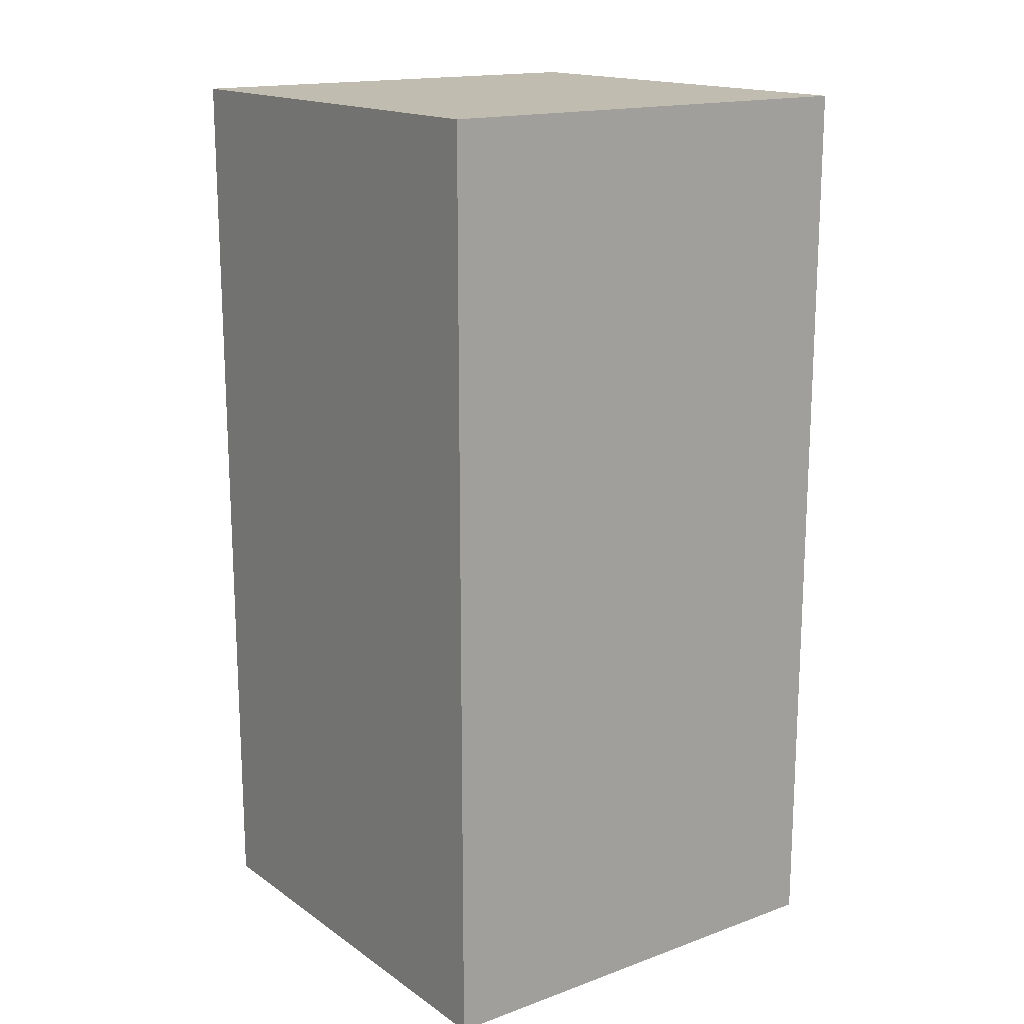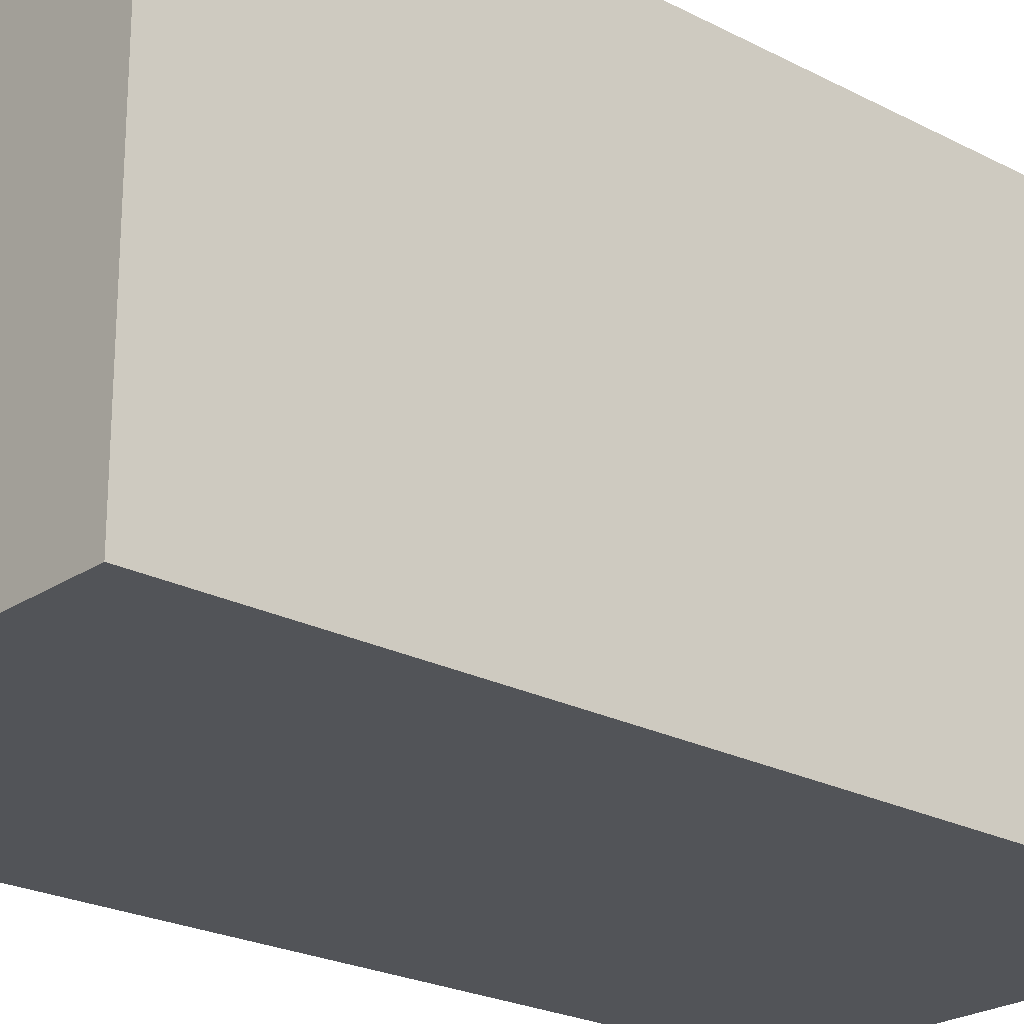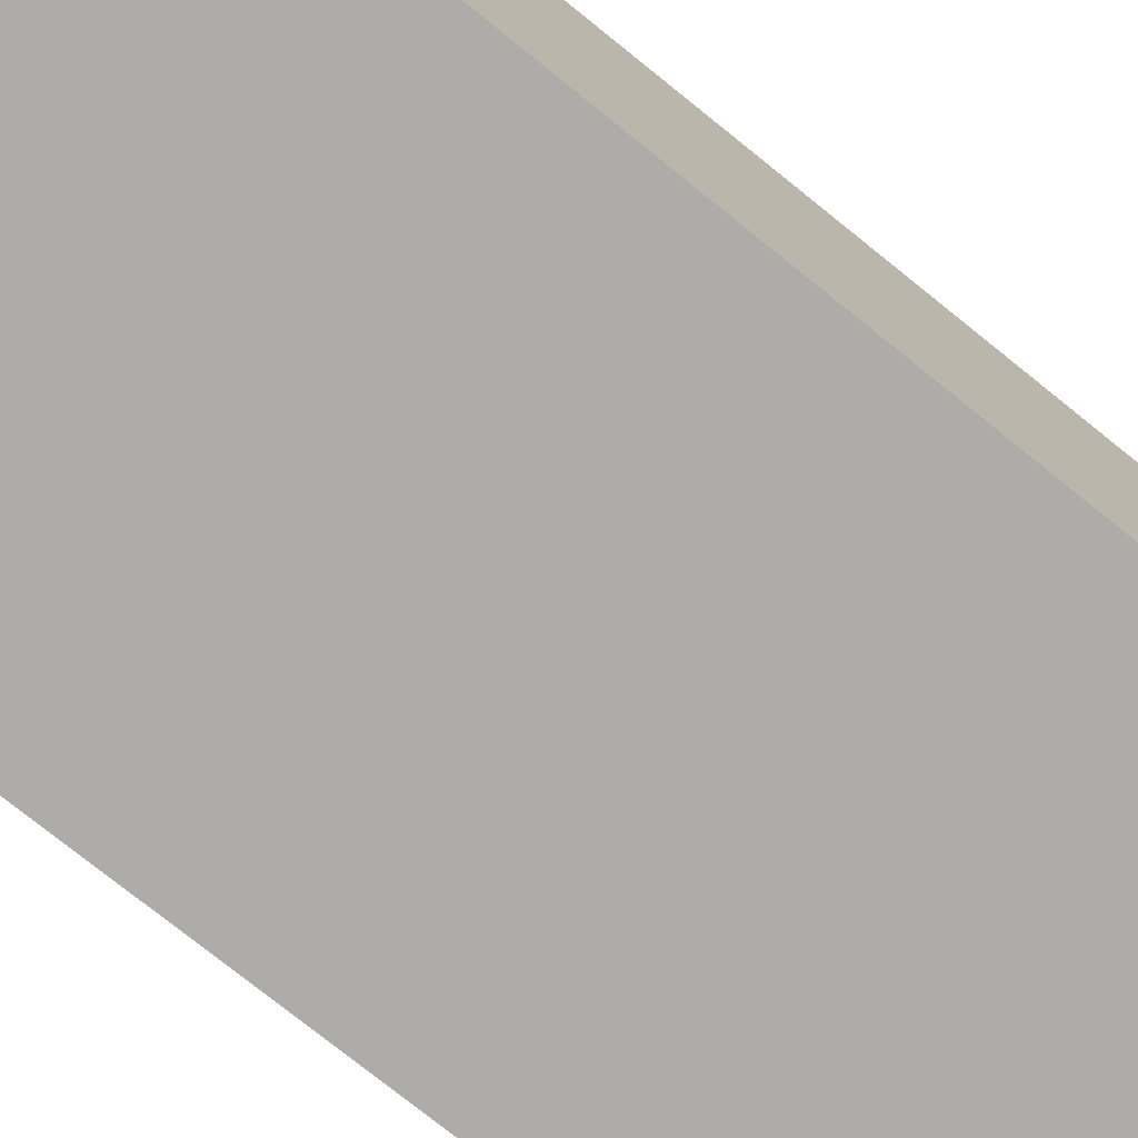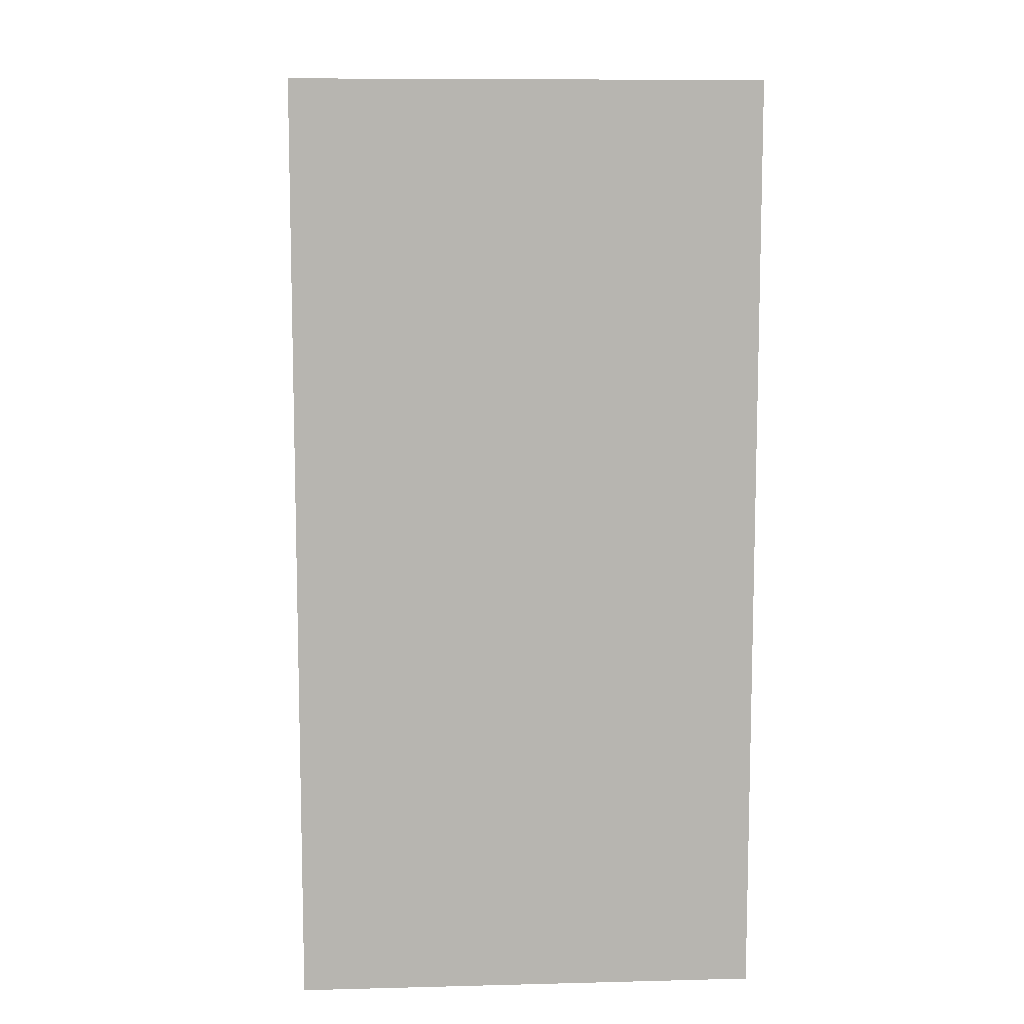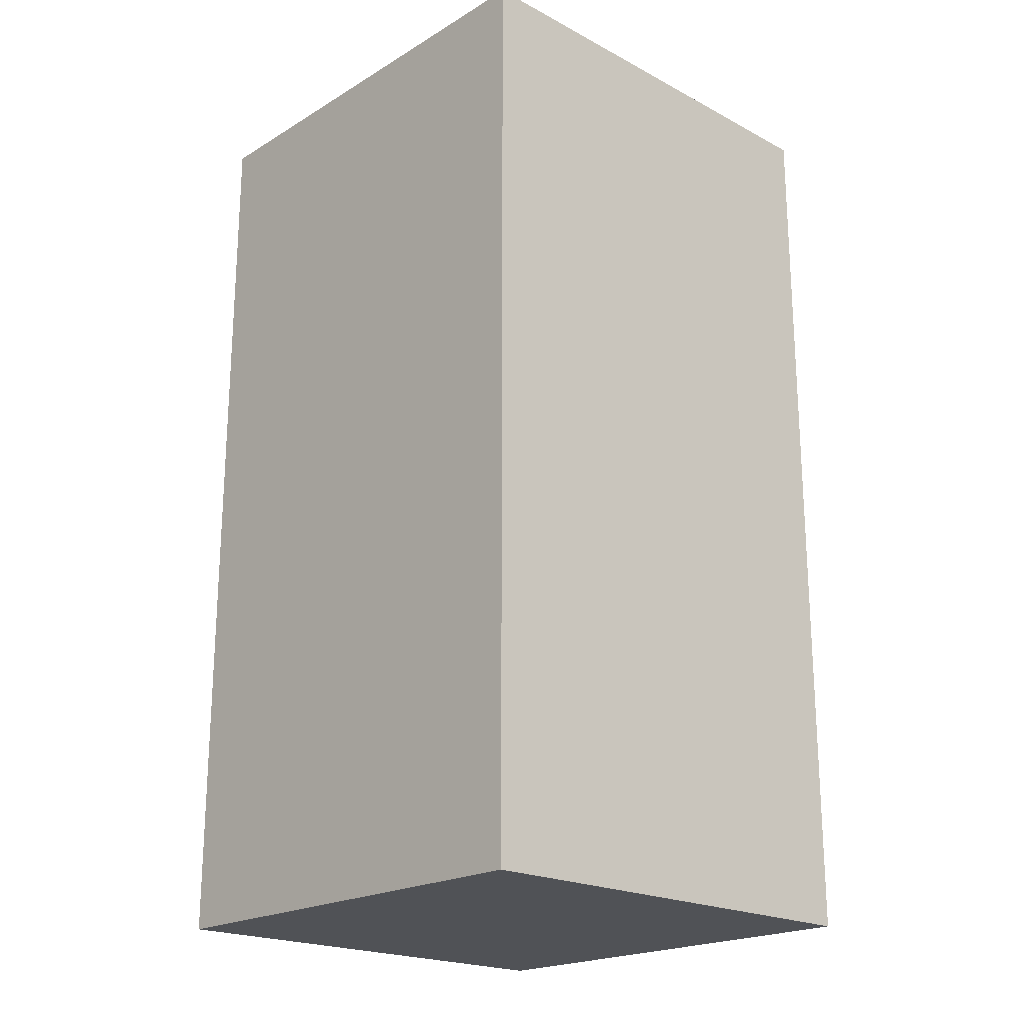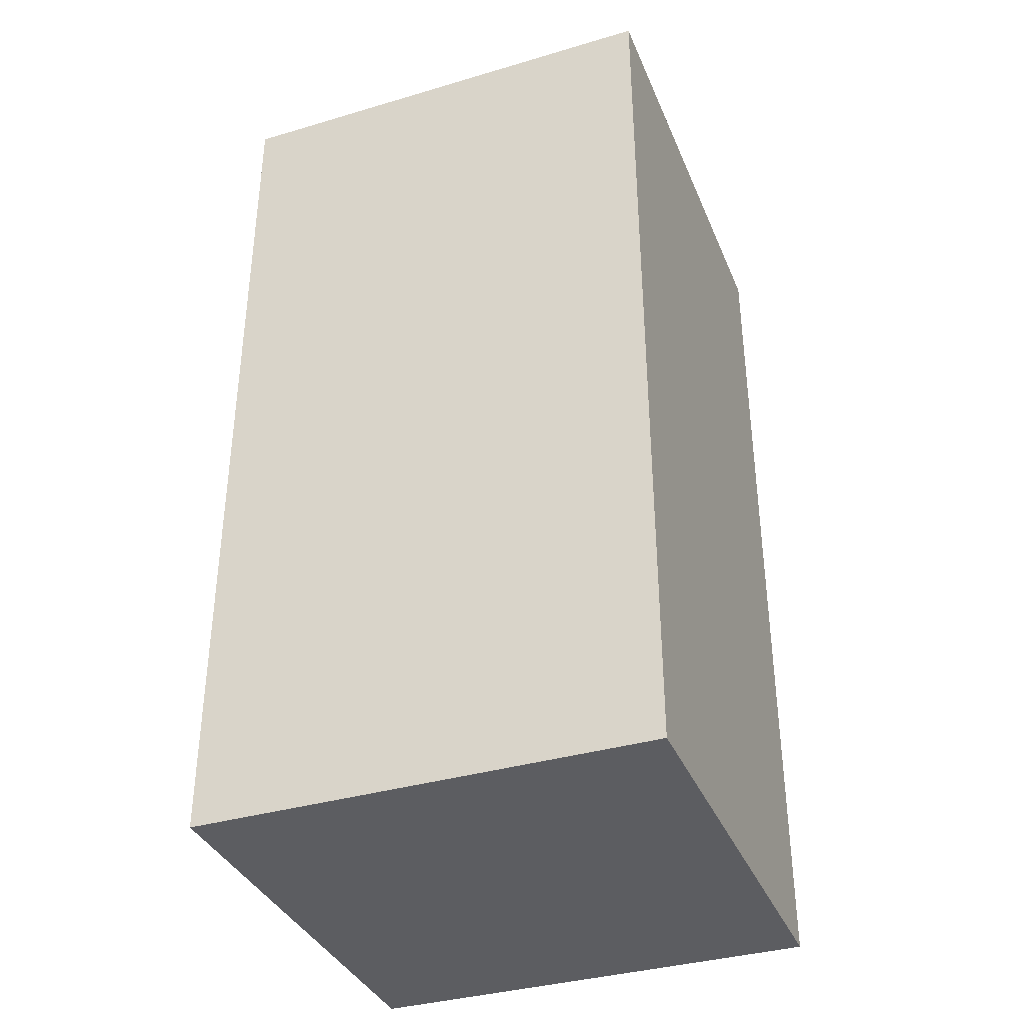
<metadata>
{"format":"obj","ext":"obj","renderer":"f3d","projection":"perspective","resolution":1024,"background":"white","views":[{"elev":16.4,"azim":143.7,"up":"+Y"},{"elev":-23.2,"azim":48.5,"up":"+Z"},{"elev":-76.8,"azim":-128.7,"up":"+Z"},{"elev":9.3,"azim":86.2,"up":"+Y"},{"elev":-20.9,"azim":46.7,"up":"+Y"},{"elev":-36.5,"azim":111.0,"up":"+Y"}]}
</metadata>
<code>
v  -0.0758 2.101 12.56
v  -0.0758 17.22 12.56
v  -15.2 17.22 12.56
v  -15.2 2.101 12.56
v  -0.0758 2.101 -2.561
v  -0.0758 17.22 -2.561
v  -15.2 2.101 -2.561
v  -15.2 17.22 -2.561
v  -15.2 32.35 12.56
v  -15.2 32.35 -2.561
v  -0.0758 32.35 12.56
v  -0.0758 32.35 -2.561
o big_column
g big_column
f 1 2 3
f 3 4 1
f 5 6 2
f 2 1 5
f 7 8 6
f 6 5 7
f 3 9 10
f 10 8 3
f 11 12 10
f 10 9 11
f 5 1 4
f 4 7 5
f 2 11 9
f 9 3 2
f 6 12 11
f 11 2 6
f 8 10 12
f 12 6 8
f 8 7 4
f 4 3 8

</code>
